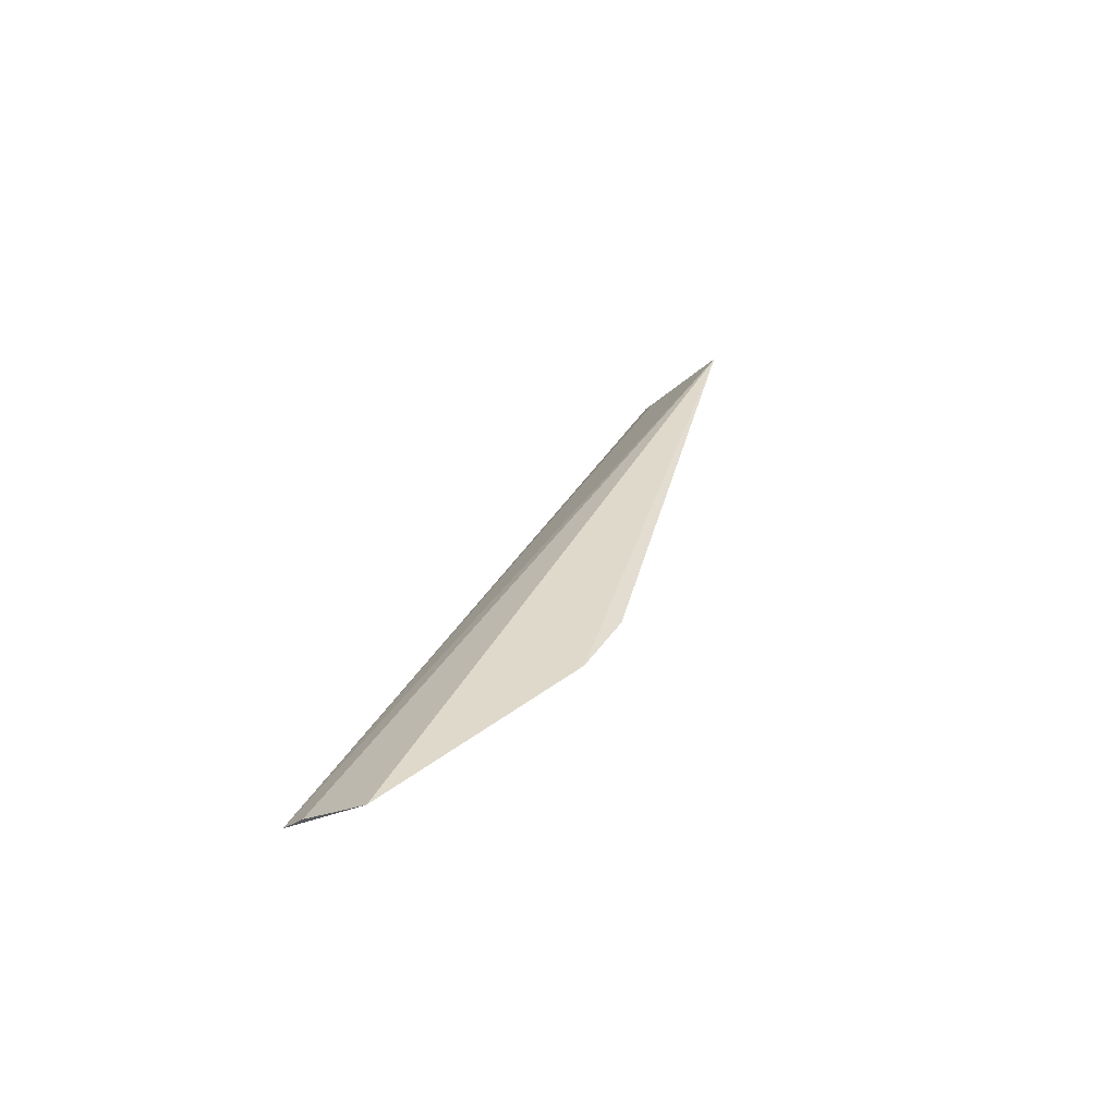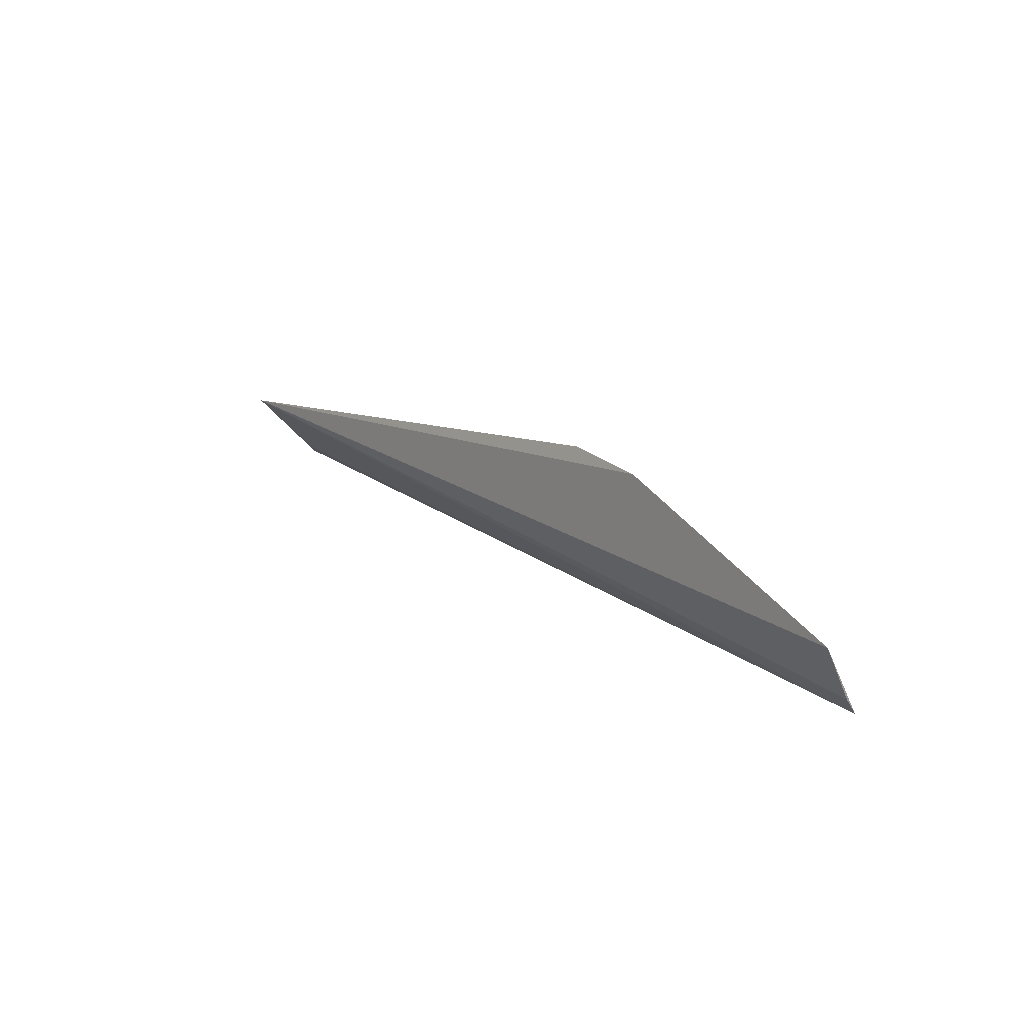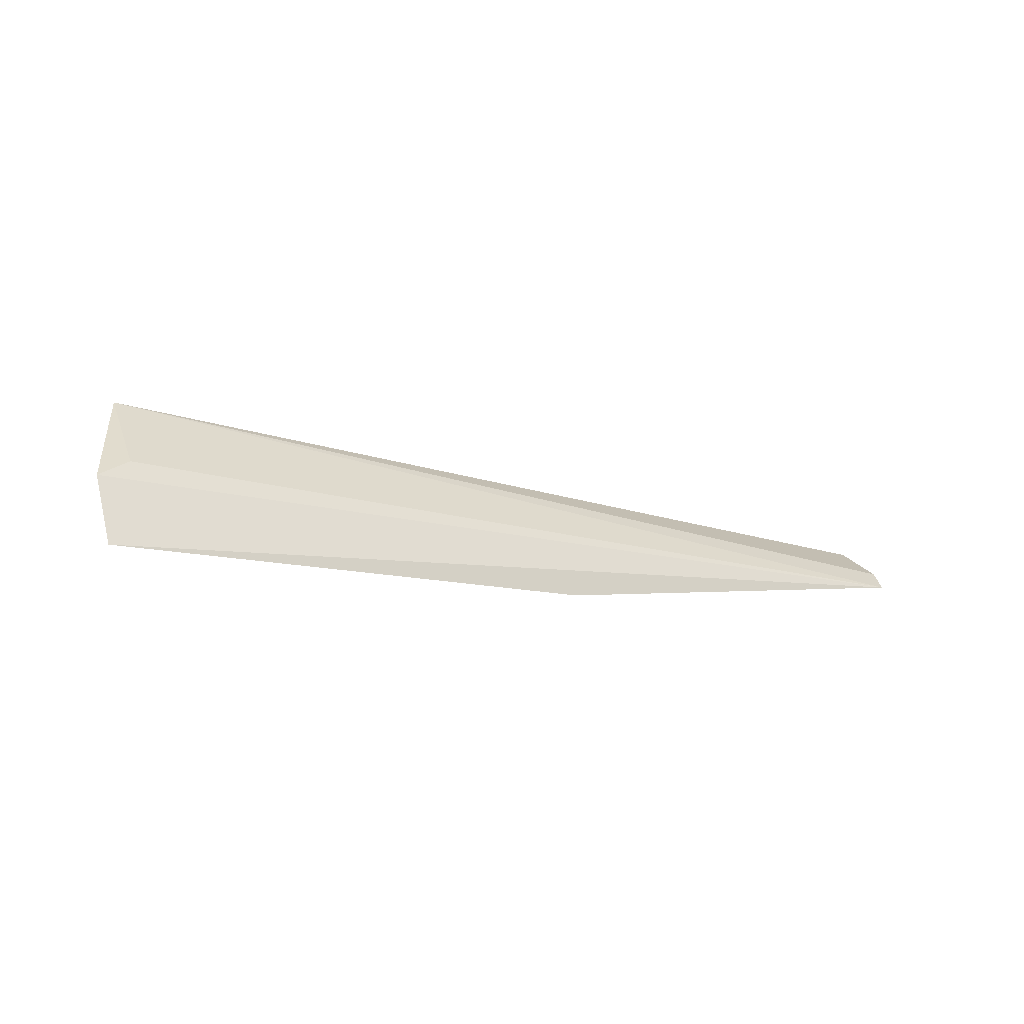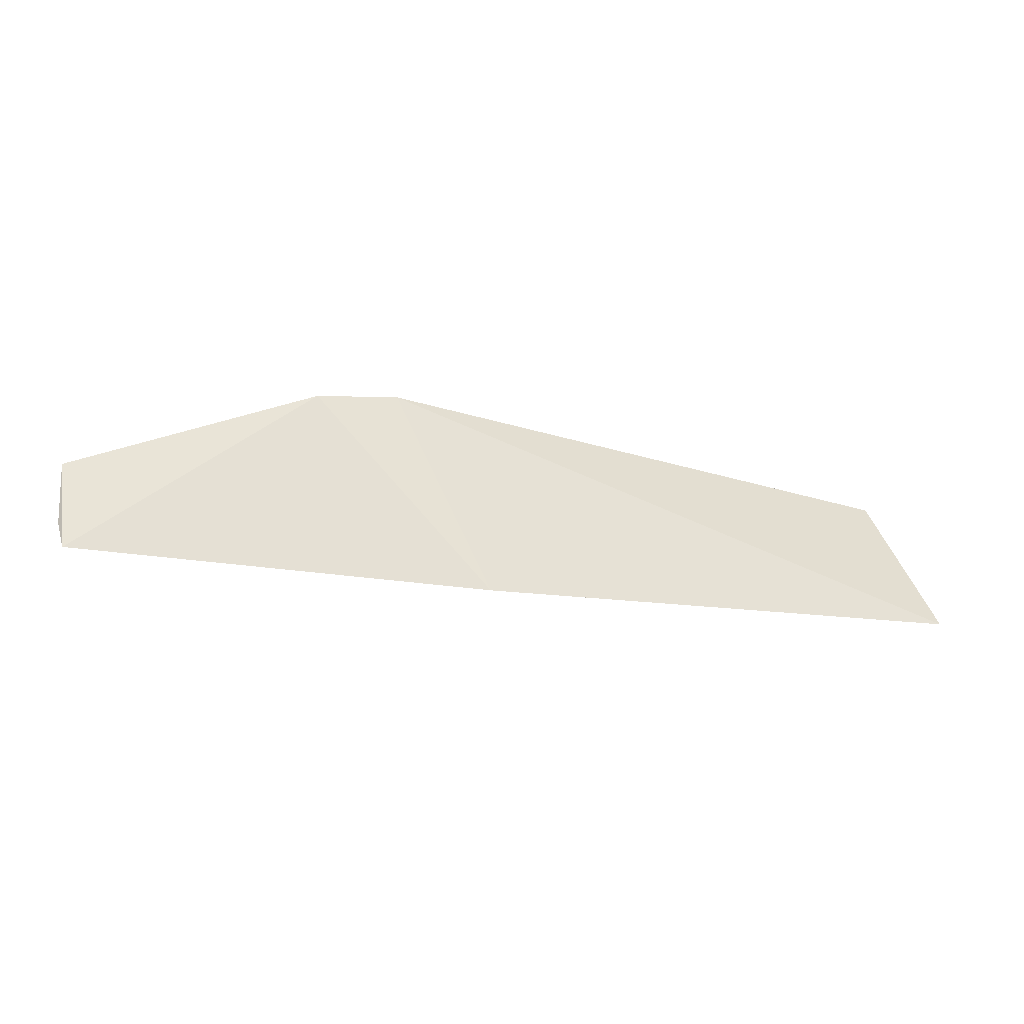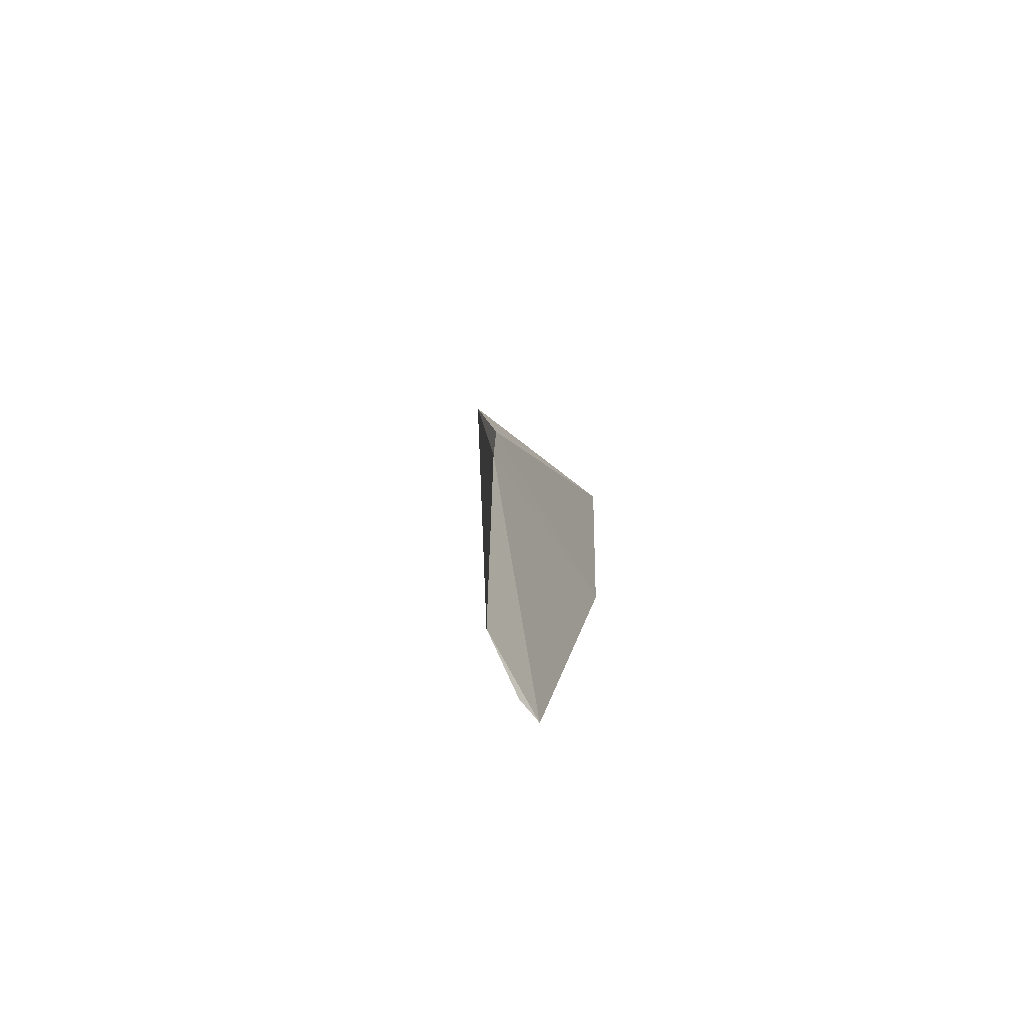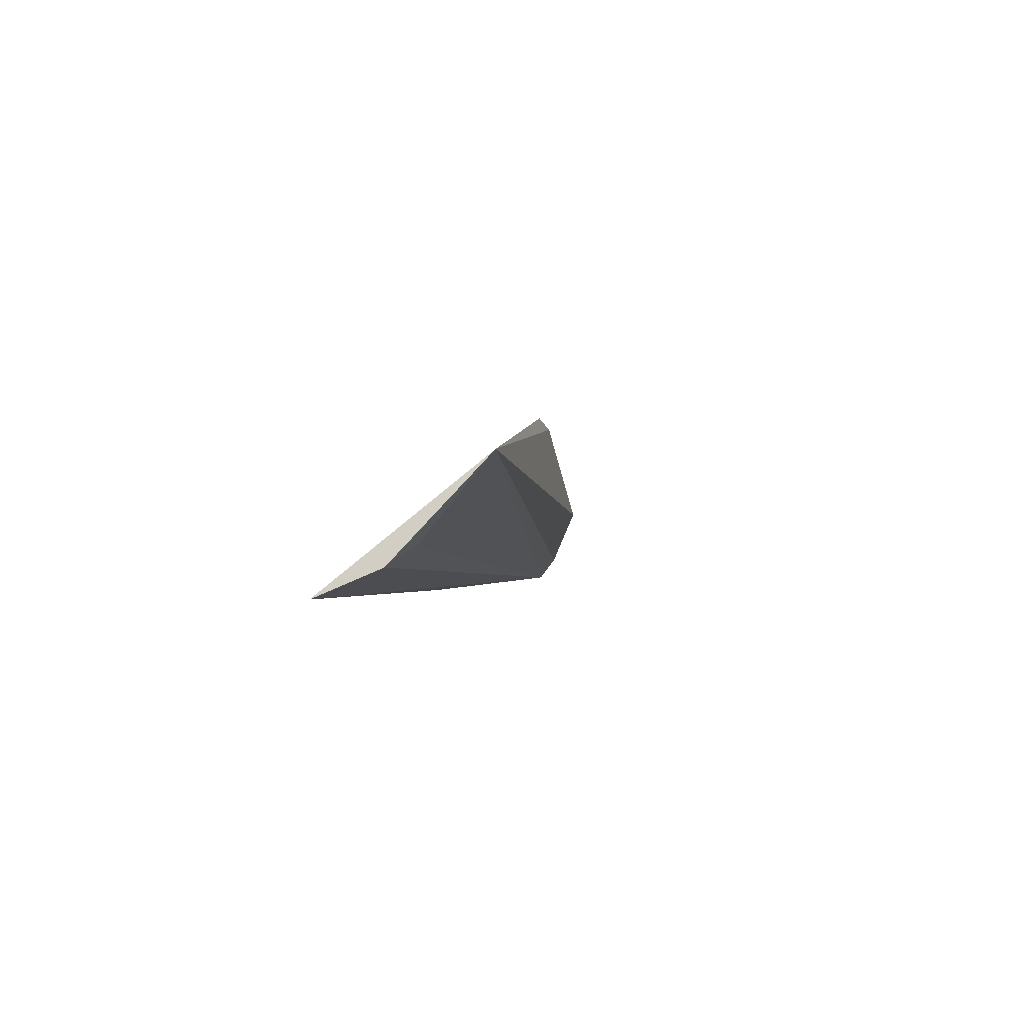
<metadata>
{"format":"obj","ext":"obj","renderer":"f3d","projection":"perspective","resolution":1024,"background":"white","views":[{"elev":22.0,"azim":114.8,"up":"+Z"},{"elev":25.3,"azim":58.0,"up":"+Y"},{"elev":-5.2,"azim":-24.2,"up":"+Z"},{"elev":-0.0,"azim":170.2,"up":"+Y"},{"elev":17.6,"azim":96.4,"up":"+Y"},{"elev":-6.5,"azim":-76.1,"up":"+Y"}]}
</metadata>
<code>
v 0.007623 -0.08348 -0.06356
v 0.008575 -0.07929 -0.06052
v -0.1546 -0.07693 -0.03307
v -0.1544 -0.09111 -0.04528
v -0.05375 -0.05526 -0.04966
v -0.03846 -0.05523 -0.05106
v -0.1594 -0.09928 -0.06036
v 0.008275 -0.06848 -0.05568
v -0.1607 -0.09484 -0.04831
v -0.06919 -0.09165 -0.06691
f 1 2 3
f 1 3 4
f 6 5 3
f 7 3 5
f 8 2 1
f 8 1 6
f 8 6 3
f 8 3 2
f 9 7 1
f 9 1 4
f 9 4 3
f 9 3 7
f 10 6 1
f 10 1 7
f 10 7 5
f 10 5 6

</code>
